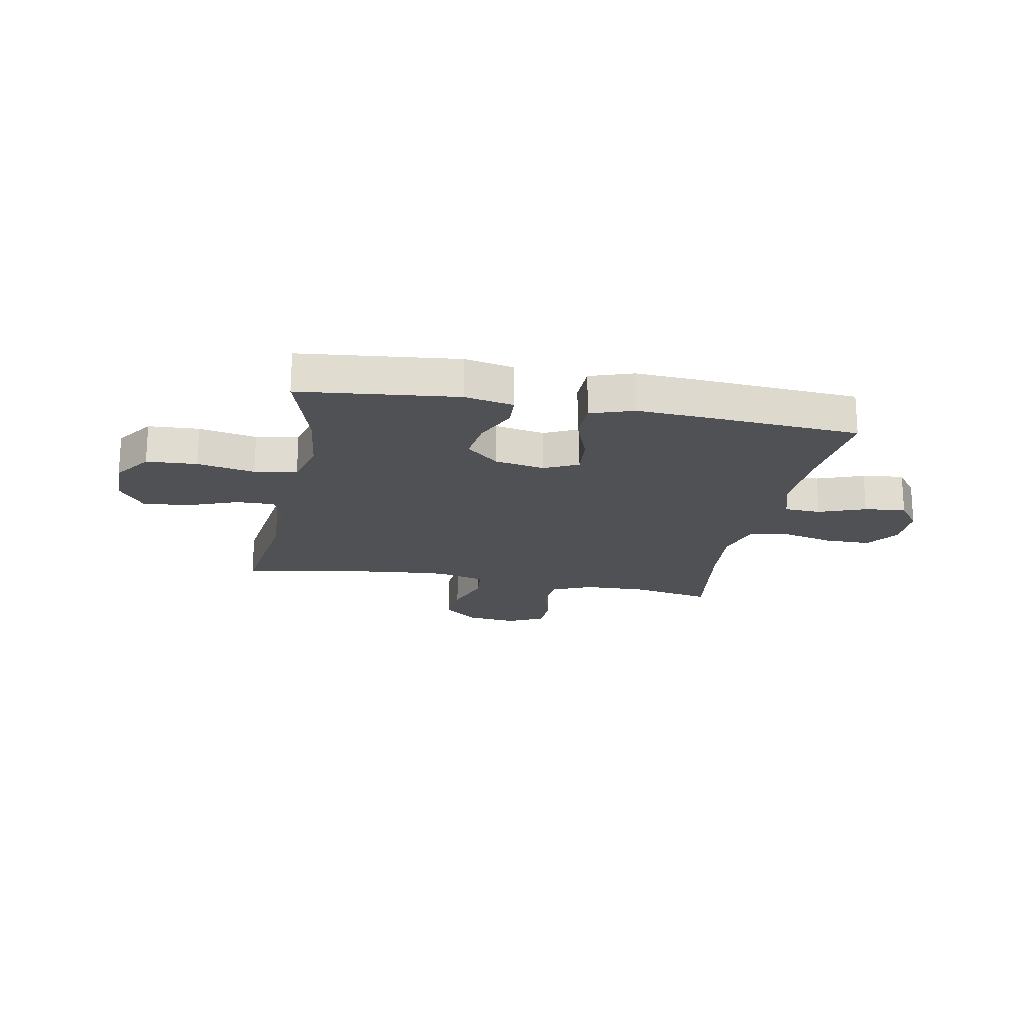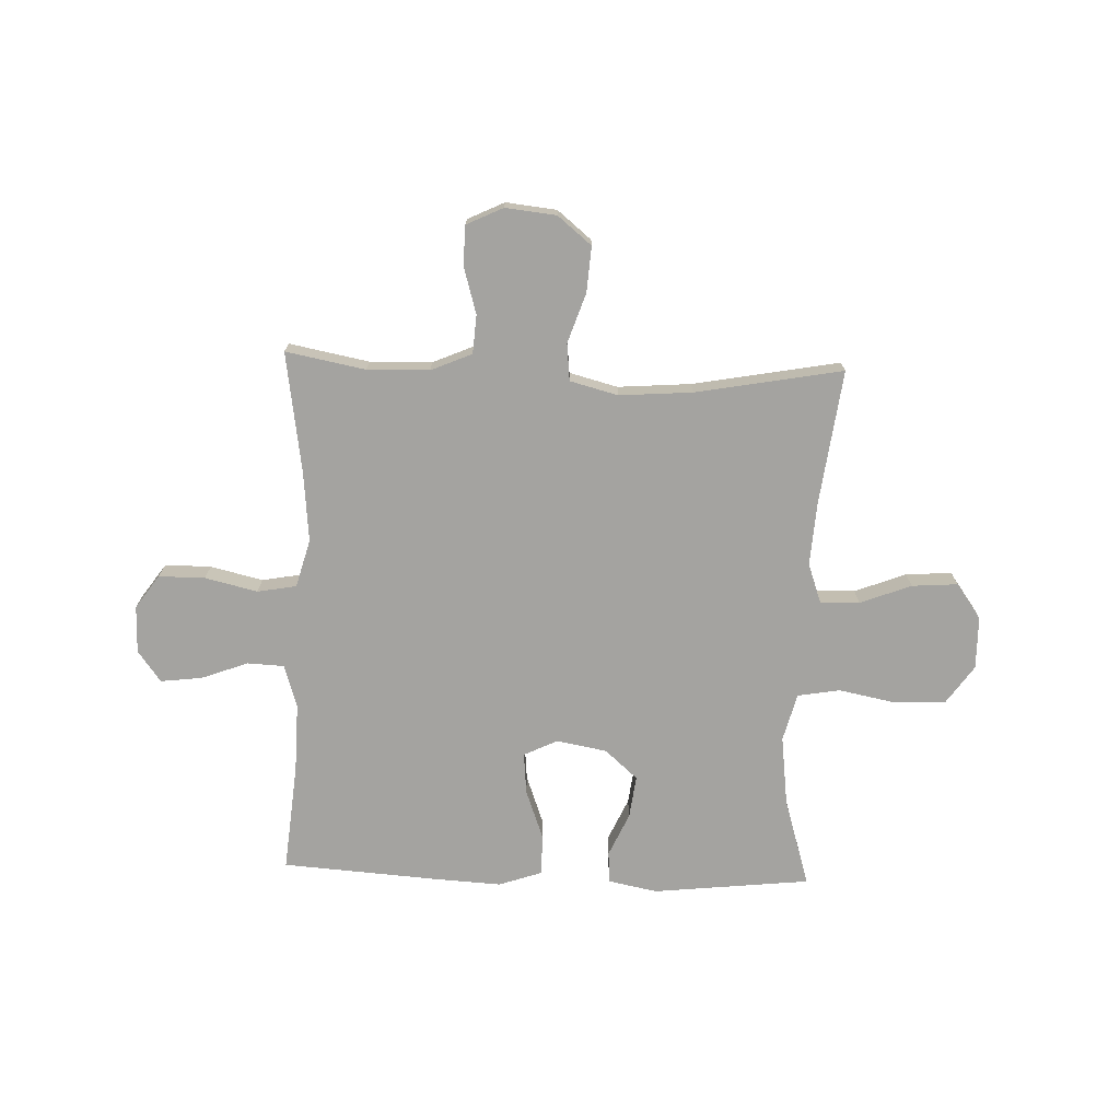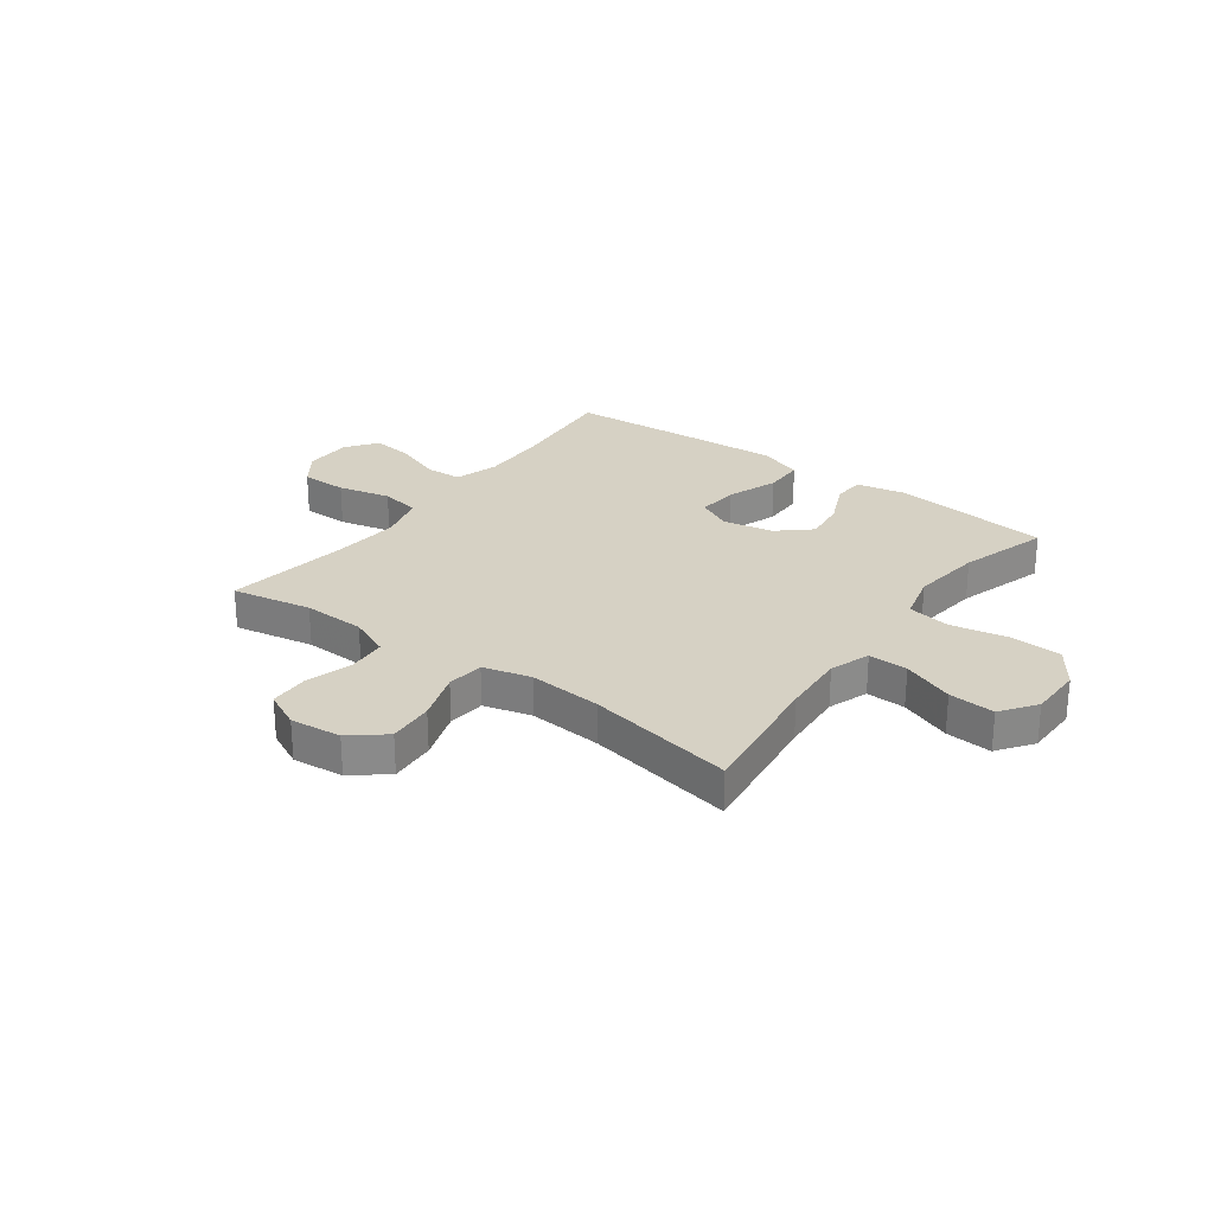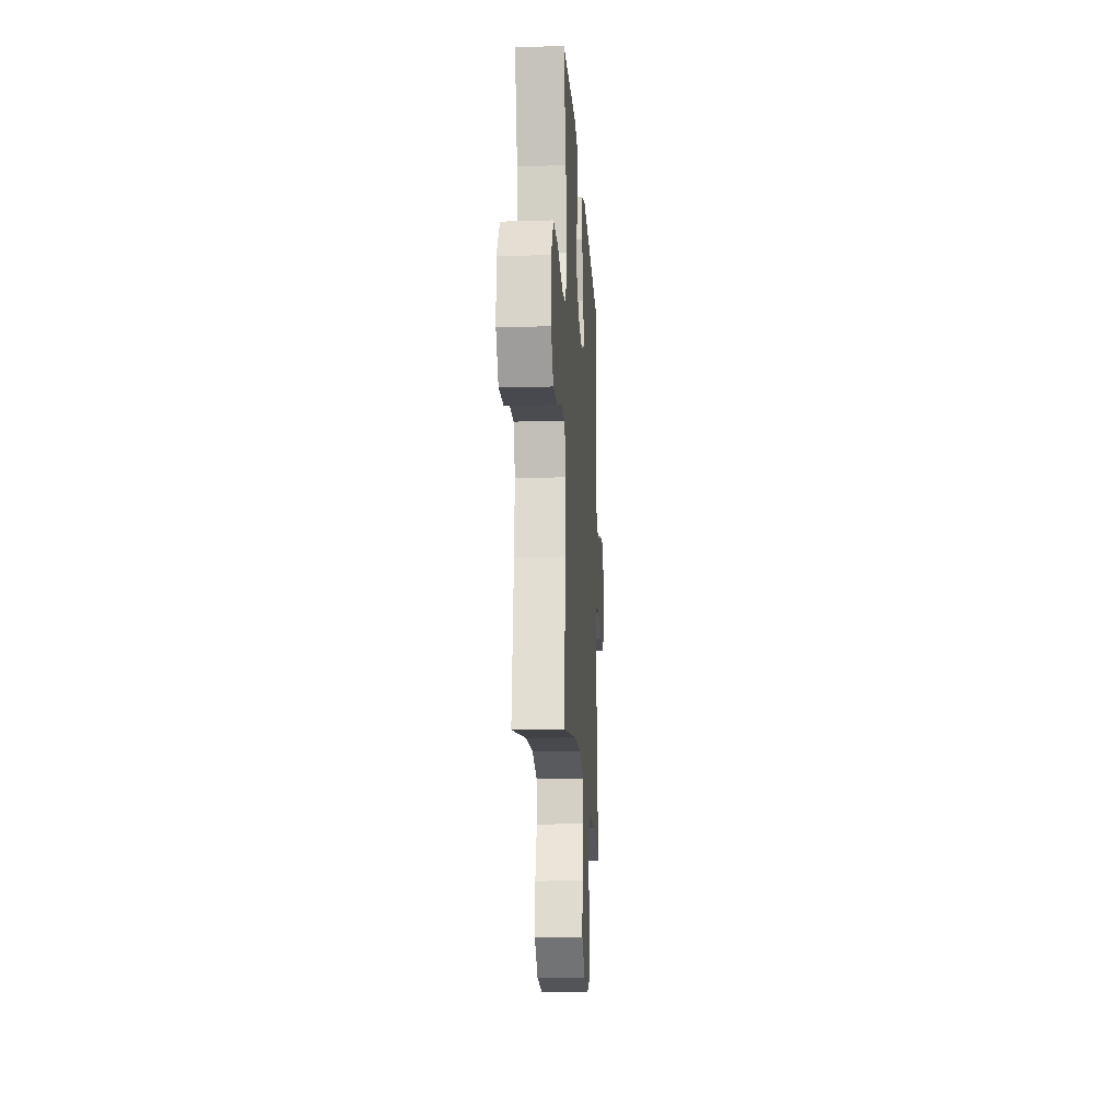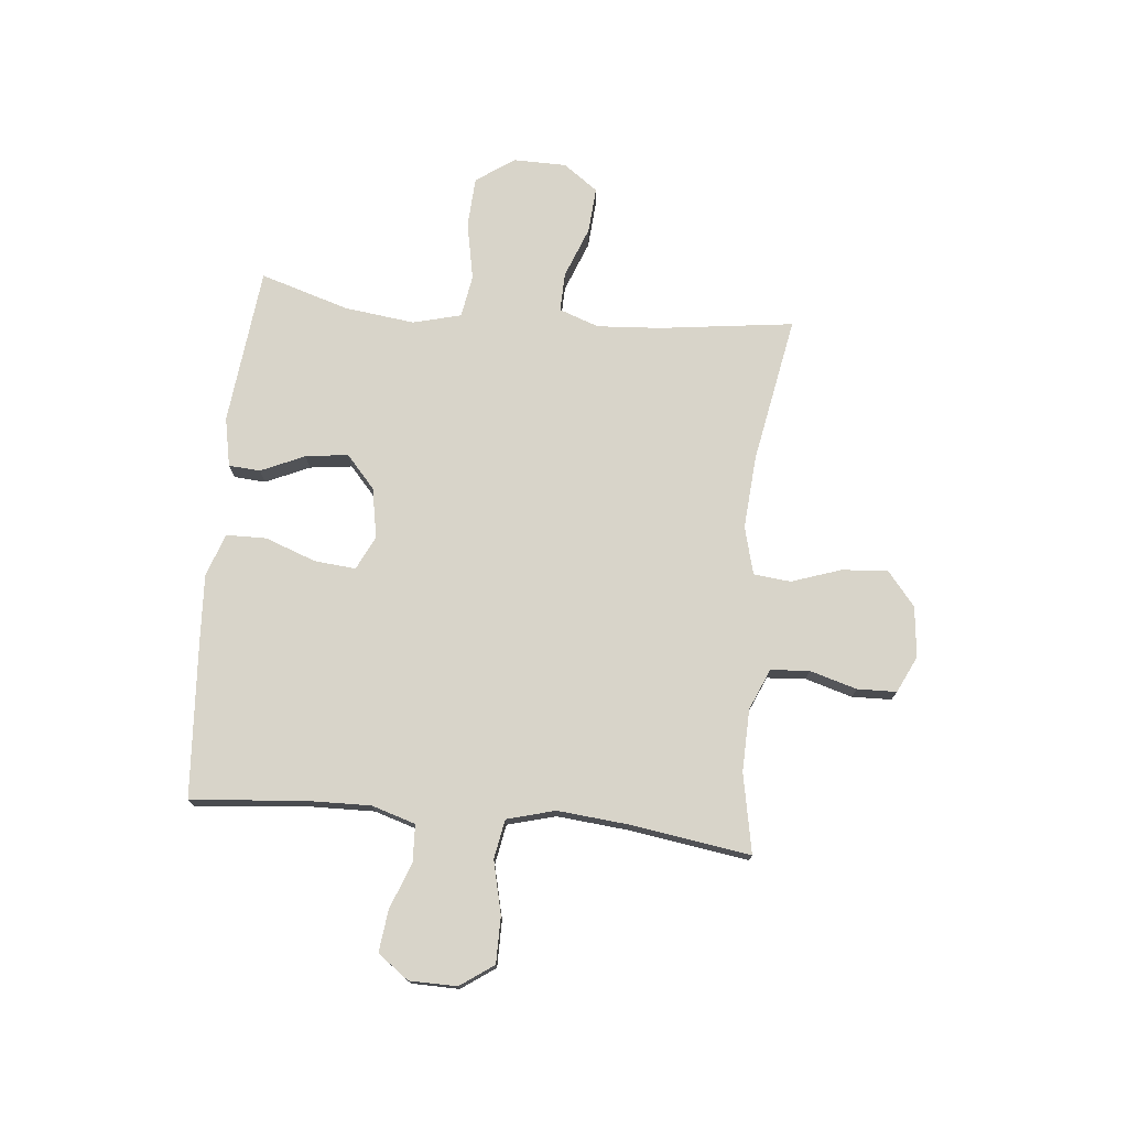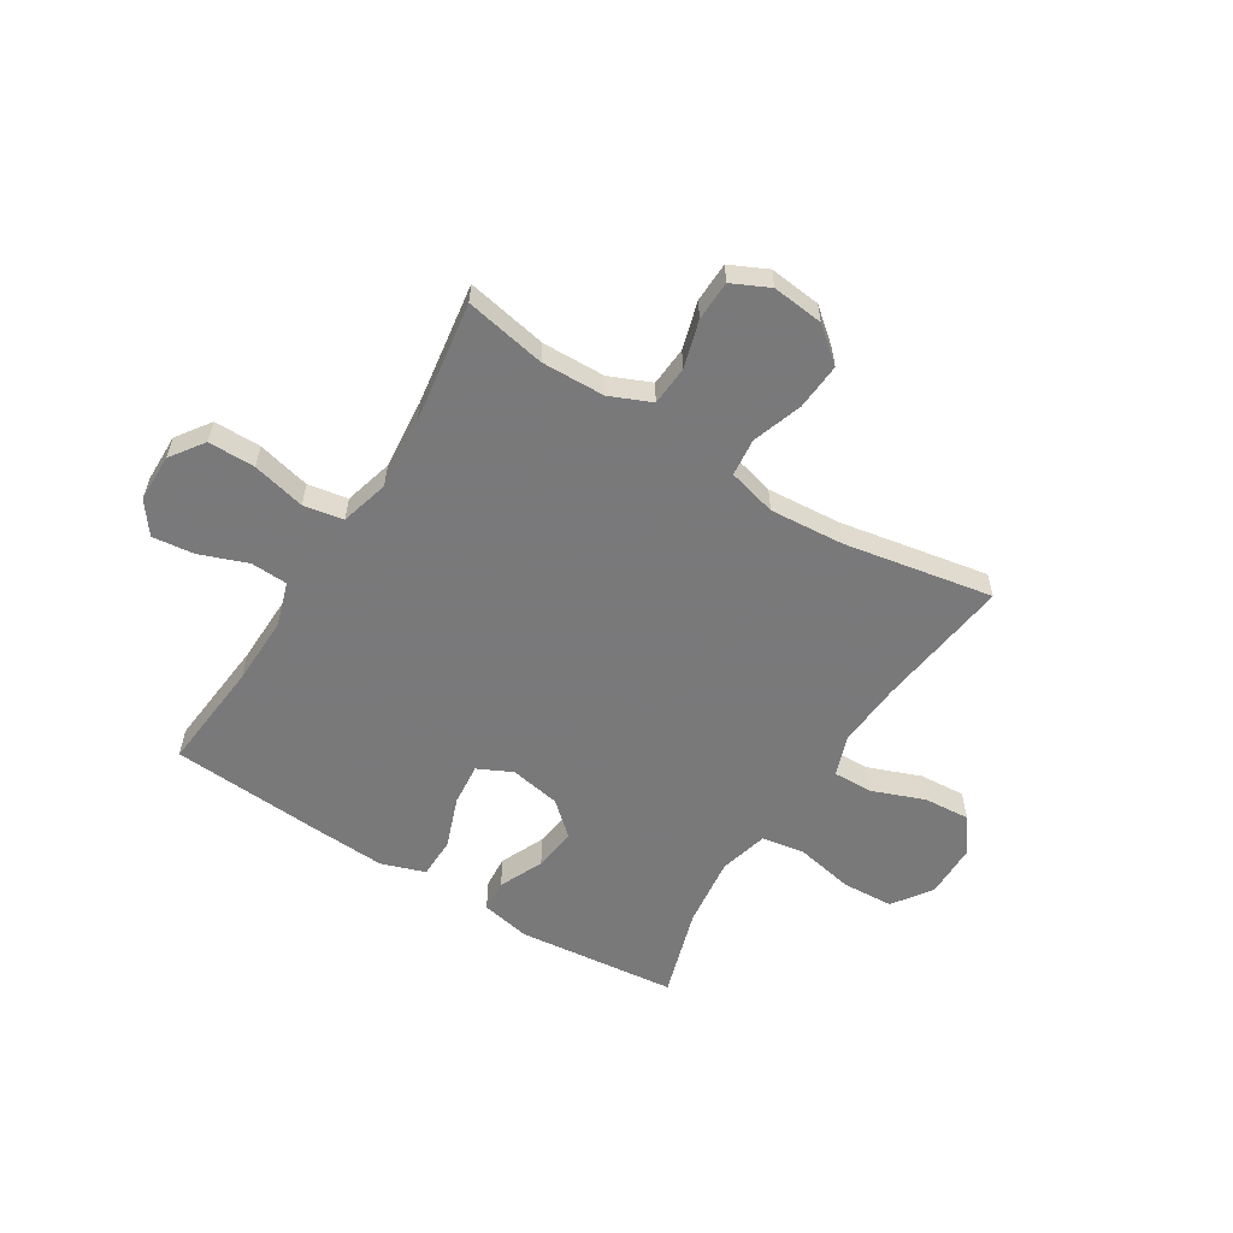
<metadata>
{"format":"obj","ext":"obj","renderer":"f3d","projection":"perspective","resolution":1024,"background":"white","views":[{"elev":-19.6,"azim":-10.8,"up":"+Y"},{"elev":-72.9,"azim":178.0,"up":"+Y"},{"elev":26.8,"azim":-143.6,"up":"+Y"},{"elev":-16.7,"azim":-86.6,"up":"+Z"},{"elev":75.0,"azim":95.6,"up":"+Y"},{"elev":-57.8,"azim":148.1,"up":"+Y"}]}
</metadata>
<code>
v -0.5 0.07 -0.5
v -0.468 0.07 -0.254
v -0.46 0.07 -0.137
v -0.486 0.07 -0.064
v -0.558 0.07 -0.066
v -0.652 0.07 -0.102
v -0.736 0.07 -0.108
v -0.782 0.07 -0.044
v -0.783 0.07 0.053
v -0.734 0.07 0.123
v -0.641 0.07 0.128
v -0.535 0.07 0.107
v -0.457 0.07 0.12
v -0.434 0.07 0.208
v -0.45 0.07 0.337
v -0.5 0.07 0.5
v -0.211 0.07 0.531
v -0.121 0.07 0.513
v -0.117 0.07 0.455
v -0.153 0.07 0.375
v -0.163 0.07 0.297
v -0.103 0.07 0.244
v -0.011 0.07 0.227
v 0.051 0.07 0.257
v 0.044 0.07 0.333
v 0.01 0.07 0.426
v 0.011 0.07 0.5
v 0.09 0.07 0.527
v 0.214 0.07 0.52
v 0.5 0.07 0.5
v 0.481 0.07 0.3
v 0.478 0.07 0.175
v 0.503 0.07 0.095
v 0.57 0.07 0.092
v 0.656 0.07 0.124
v 0.732 0.07 0.133
v 0.774 0.07 0.076
v 0.775 0.07 -0.011
v 0.732 0.07 -0.072
v 0.647 0.07 -0.072
v 0.551 0.07 -0.049
v 0.479 0.07 -0.062
v 0.455 0.07 -0.15
v 0.467 0.07 -0.279
v 0.5 0.07 -0.5
v 0.354 0.07 -0.472
v 0.24 0.07 -0.475
v 0.165 0.07 -0.507
v 0.16 0.07 -0.578
v 0.185 0.07 -0.664
v 0.183 0.07 -0.736
v 0.116 0.07 -0.768
v 0.023 0.07 -0.758
v -0.039 0.07 -0.707
v -0.033 0.07 -0.623
v -0.002 0.07 -0.532
v -0.009 0.07 -0.464
v -0.097 0.07 -0.441
v -0.231 0.07 -0.451
v -0.5 0 -0.5
v -0.468 0 -0.254
v -0.46 0 -0.137
v -0.486 0 -0.064
v -0.558 0 -0.066
v -0.652 0 -0.102
v -0.736 0 -0.108
v -0.782 0 -0.044
v -0.783 0 0.053
v -0.734 0 0.123
v -0.641 0 0.128
v -0.535 0 0.107
v -0.457 0 0.12
v -0.434 0 0.208
v -0.45 0 0.337
v -0.5 0 0.5
v -0.211 0 0.531
v -0.121 0 0.513
v -0.117 0 0.455
v -0.153 0 0.375
v -0.163 0 0.297
v -0.103 0 0.244
v -0.011 0 0.227
v 0.051 0 0.257
v 0.044 0 0.333
v 0.01 0 0.426
v 0.011 0 0.5
v 0.09 0 0.527
v 0.214 0 0.52
v 0.5 0 0.5
v 0.481 0 0.3
v 0.478 0 0.175
v 0.503 0 0.095
v 0.57 0 0.092
v 0.656 0 0.124
v 0.732 0 0.133
v 0.774 0 0.076
v 0.775 0 -0.011
v 0.732 0 -0.072
v 0.647 0 -0.072
v 0.551 0 -0.049
v 0.479 0 -0.062
v 0.455 0 -0.15
v 0.467 0 -0.279
v 0.5 0 -0.5
v 0.354 0 -0.472
v 0.24 0 -0.475
v 0.165 0 -0.507
v 0.16 0 -0.578
v 0.185 0 -0.664
v 0.183 0 -0.736
v 0.116 0 -0.768
v 0.023 0 -0.758
v -0.039 0 -0.707
v -0.033 0 -0.623
v -0.002 0 -0.532
v -0.009 0 -0.464
v -0.097 0 -0.441
v -0.231 0 -0.451
f 53 54 55 56
f 53 56 57
f 52 53 57
f 49 50 51 52
f 48 49 52 57
f 47 48 57 58
f 44 45 46
f 43 44 46 47
f 42 43 47 58
f 38 39 40 41
f 36 37 38 41
f 34 35 36 41
f 33 34 41 42
f 32 33 42 58
f 28 29 30 31
f 25 26 27 28
f 24 25 28 31
f 23 24 31 32
f 17 18 19 20
f 15 16 17 20
f 14 15 20 21
f 13 14 21 22
f 9 10 11 12
f 9 12 13
f 8 9 13
f 5 6 7 8
f 4 5 8 13
f 3 4 13 22
f 59 1 2
f 23 32 58 59
f 22 23 59
f 2 3 22 59
f 115 114 113 112
f 116 115 112
f 116 112 111
f 111 110 109 108
f 116 111 108 107
f 117 116 107 106
f 105 104 103
f 106 105 103 102
f 117 106 102 101
f 100 99 98 97
f 100 97 96 95
f 100 95 94 93
f 101 100 93 92
f 117 101 92 91
f 90 89 88 87
f 87 86 85 84
f 90 87 84 83
f 91 90 83 82
f 79 78 77 76
f 79 76 75 74
f 80 79 74 73
f 81 80 73 72
f 71 70 69 68
f 72 71 68
f 72 68 67
f 67 66 65 64
f 72 67 64 63
f 81 72 63 62
f 61 60 118
f 118 117 91 82
f 118 82 81
f 118 81 62 61
f 1 60 61 2
f 2 61 62 3
f 3 62 63 4
f 4 63 64 5
f 5 64 65 6
f 6 65 66 7
f 7 66 67 8
f 8 67 68 9
f 9 68 69 10
f 10 69 70 11
f 11 70 71 12
f 12 71 72 13
f 13 72 73 14
f 14 73 74 15
f 15 74 75 16
f 16 75 76 17
f 17 76 77 18
f 18 77 78 19
f 19 78 79 20
f 20 79 80 21
f 21 80 81 22
f 22 81 82 23
f 23 82 83 24
f 24 83 84 25
f 25 84 85 26
f 26 85 86 27
f 27 86 87 28
f 28 87 88 29
f 29 88 89 30
f 30 89 90 31
f 31 90 91 32
f 32 91 92 33
f 33 92 93 34
f 34 93 94 35
f 35 94 95 36
f 36 95 96 37
f 37 96 97 38
f 38 97 98 39
f 39 98 99 40
f 40 99 100 41
f 41 100 101 42
f 42 101 102 43
f 43 102 103 44
f 44 103 104 45
f 45 104 105 46
f 46 105 106 47
f 47 106 107 48
f 48 107 108 49
f 49 108 109 50
f 50 109 110 51
f 51 110 111 52
f 52 111 112 53
f 53 112 113 54
f 54 113 114 55
f 55 114 115 56
f 56 115 116 57
f 57 116 117 58
f 58 117 118 59
f 59 118 60 1

</code>
